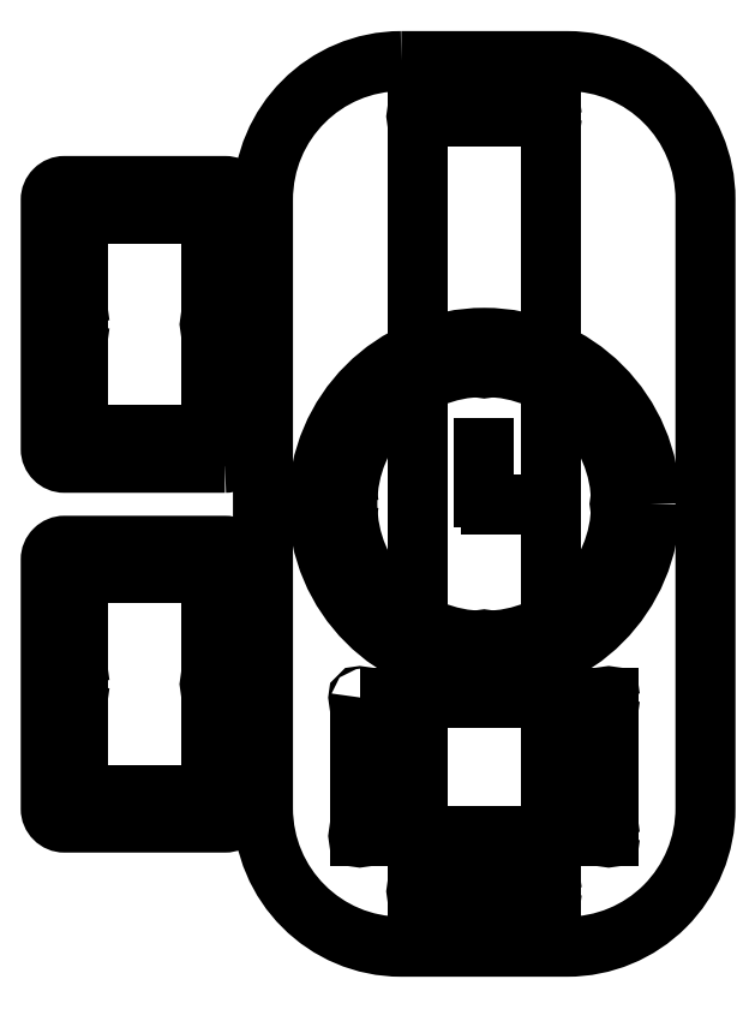
<metadata>
{"format":"dxf","ext":"dxf","renderer":"ezdxf+matplotlib","layout":"modelspace","background":"white","min_lineweight":24,"dpi":150}
</metadata>
<code>
0
SECTION
2
ENTITIES
0
LINE
8
0
10
-24
20
140
30
0
11
24
21
140
31
0
0
LINE
8
0
10
24
20
-140
30
0
11
-24
21
-140
31
0
0
LINE
8
0
10
-24
20
-140
30
0
11
-24
21
140
31
0
0
CIRCLE
8
0
10
-24
20
140
30
0
40
0.5
210
0
220
0
230
1
0
CIRCLE
8
0
10
24
20
140
30
0
40
0.5
210
0
220
0
230
1
0
CIRCLE
8
0
10
-24
20
-140
30
0
40
0.5
210
0
220
0
230
1
0
CIRCLE
8
0
10
24
20
-140
30
0
40
0.5
210
0
220
0
230
1
0
CIRCLE
8
0
10
0
20
0
30
0
40
60
210
0
220
0
230
1
0
LWPOLYLINE
8
0
90
4
70
1
43
0
10
-45
20
-70
10
45
20
-70
10
45
20
-120
10
-45
20
-120
0
CIRCLE
8
0
10
-45
20
-70
30
0
40
0.5
210
0
220
0
230
1
0
CIRCLE
8
0
10
45
20
-70
30
0
40
0.5
210
0
220
0
230
1
0
CIRCLE
8
0
10
45
20
-120
30
0
40
0.5
210
0
220
0
230
1
0
CIRCLE
8
0
10
-45
20
-120
30
0
40
0.5
210
0
220
0
230
1
0
CIRCLE
8
0
10
0
20
0
30
0
40
49.5
210
0
220
0
230
1
0
CIRCLE
8
0
10
0
20
49.5
30
0
40
0.5
210
0
220
0
230
1
0
CIRCLE
8
0
10
-35
20
35
30
0
40
0.5
210
0
220
0
230
1
0
CIRCLE
8
0
10
-49.5
20
-1.099e-14
30
0
40
0.5
210
0
220
0
230
1
0
CIRCLE
8
0
10
-35
20
-35
30
0
40
0.5
210
0
220
0
230
1
0
CIRCLE
8
0
10
-6.062e-15
20
-49.5
30
0
40
0.5
210
0
220
0
230
1
0
CIRCLE
8
0
10
35
20
-35
30
0
40
0.5
210
0
220
0
230
1
0
CIRCLE
8
0
10
49.5
20
-1.099e-14
30
0
40
0.5
210
0
220
0
230
1
0
CIRCLE
8
0
10
35
20
35
30
0
40
0.5
210
0
220
0
230
1
0
LWPOLYLINE
8
0
90
8
70
1
43
0
10
-30
20
160
10
30
20
160
42
-0.4142
10
80
20
110
10
80
20
-110
42
-0.4142
10
30
20
-160
10
-30
20
-160
42
-0.4142
10
-80
20
-110
10
-80
20
110
42
-0.4142
0
LWPOLYLINE
8
0
90
4
70
1
43
0
10
-146.7
20
104.9
10
-98.75
20
104.9
10
-98.75
20
24.87
10
-146.7
20
24.87
0
LWPOLYLINE
8
0
90
8
70
1
43
0
10
-93.75
20
14.87
10
-151.7
20
14.87
42
-0.4142
10
-156.7
20
19.87
10
-156.7
20
109.9
42
-0.4142
10
-151.7
20
114.9
10
-93.75
20
114.9
42
-0.4142
10
-88.75
20
109.9
10
-88.75
20
19.87
42
-0.4142
0
CIRCLE
8
0
10
-146.7
20
104.9
30
0
40
1
210
0
220
0
230
1
0
CIRCLE
8
0
10
-98.75
20
104.9
30
0
40
1
210
0
220
0
230
1
0
CIRCLE
8
0
10
-98.75
20
24.87
30
0
40
1
210
0
220
0
230
1
0
CIRCLE
8
0
10
-146.7
20
24.87
30
0
40
1
210
0
220
0
230
1
0
CIRCLE
8
0
10
-146.7
20
64.87
30
0
40
0.5
210
0
220
0
230
1
0
CIRCLE
8
0
10
-98.75
20
64.87
30
0
40
0.5
210
0
220
0
230
1
0
LWPOLYLINE
8
0
90
8
70
1
43
0
10
-88.75
20
-20.13
42
0.4142
10
-93.75
20
-15.13
10
-151.7
20
-15.13
42
0.4142
10
-156.7
20
-20.13
10
-156.7
20
-110.1
42
0.4142
10
-151.7
20
-115.1
10
-93.75
20
-115.1
42
0.4142
10
-88.75
20
-110.1
0
CIRCLE
8
0
10
-146.7
20
-65.13
30
0
40
0.5
210
0
220
0
230
1
0
LWPOLYLINE
8
0
90
4
70
1
43
0
10
-146.7
20
-25.13
10
-98.75
20
-25.13
10
-98.75
20
-105.1
10
-146.7
20
-105.1
0
CIRCLE
8
0
10
-146.7
20
-105.1
30
0
40
1
210
0
220
0
230
1
0
CIRCLE
8
0
10
-98.75
20
-25.13
30
0
40
1
210
0
220
0
230
1
0
CIRCLE
8
0
10
-98.75
20
-105.1
30
0
40
1
210
0
220
0
230
1
0
CIRCLE
8
0
10
-98.75
20
-65.13
30
0
40
0.5
210
0
220
0
230
1
0
CIRCLE
8
0
10
-146.7
20
-25.13
30
0
40
1
210
0
220
0
230
1
0
LINE
8
0
10
24
20
140
30
0
11
24
21
-140
31
0
0
LINE
8
0
10
2.5
20
0
30
0
11
20
21
0
31
0
0
LINE
8
0
10
2.5
20
0
30
0
11
20
21
0
31
0
0
LINE
8
0
10
0
20
2.5
30
0
11
0
21
20
31
0
0
ENDSEC
0
EOF

</code>
